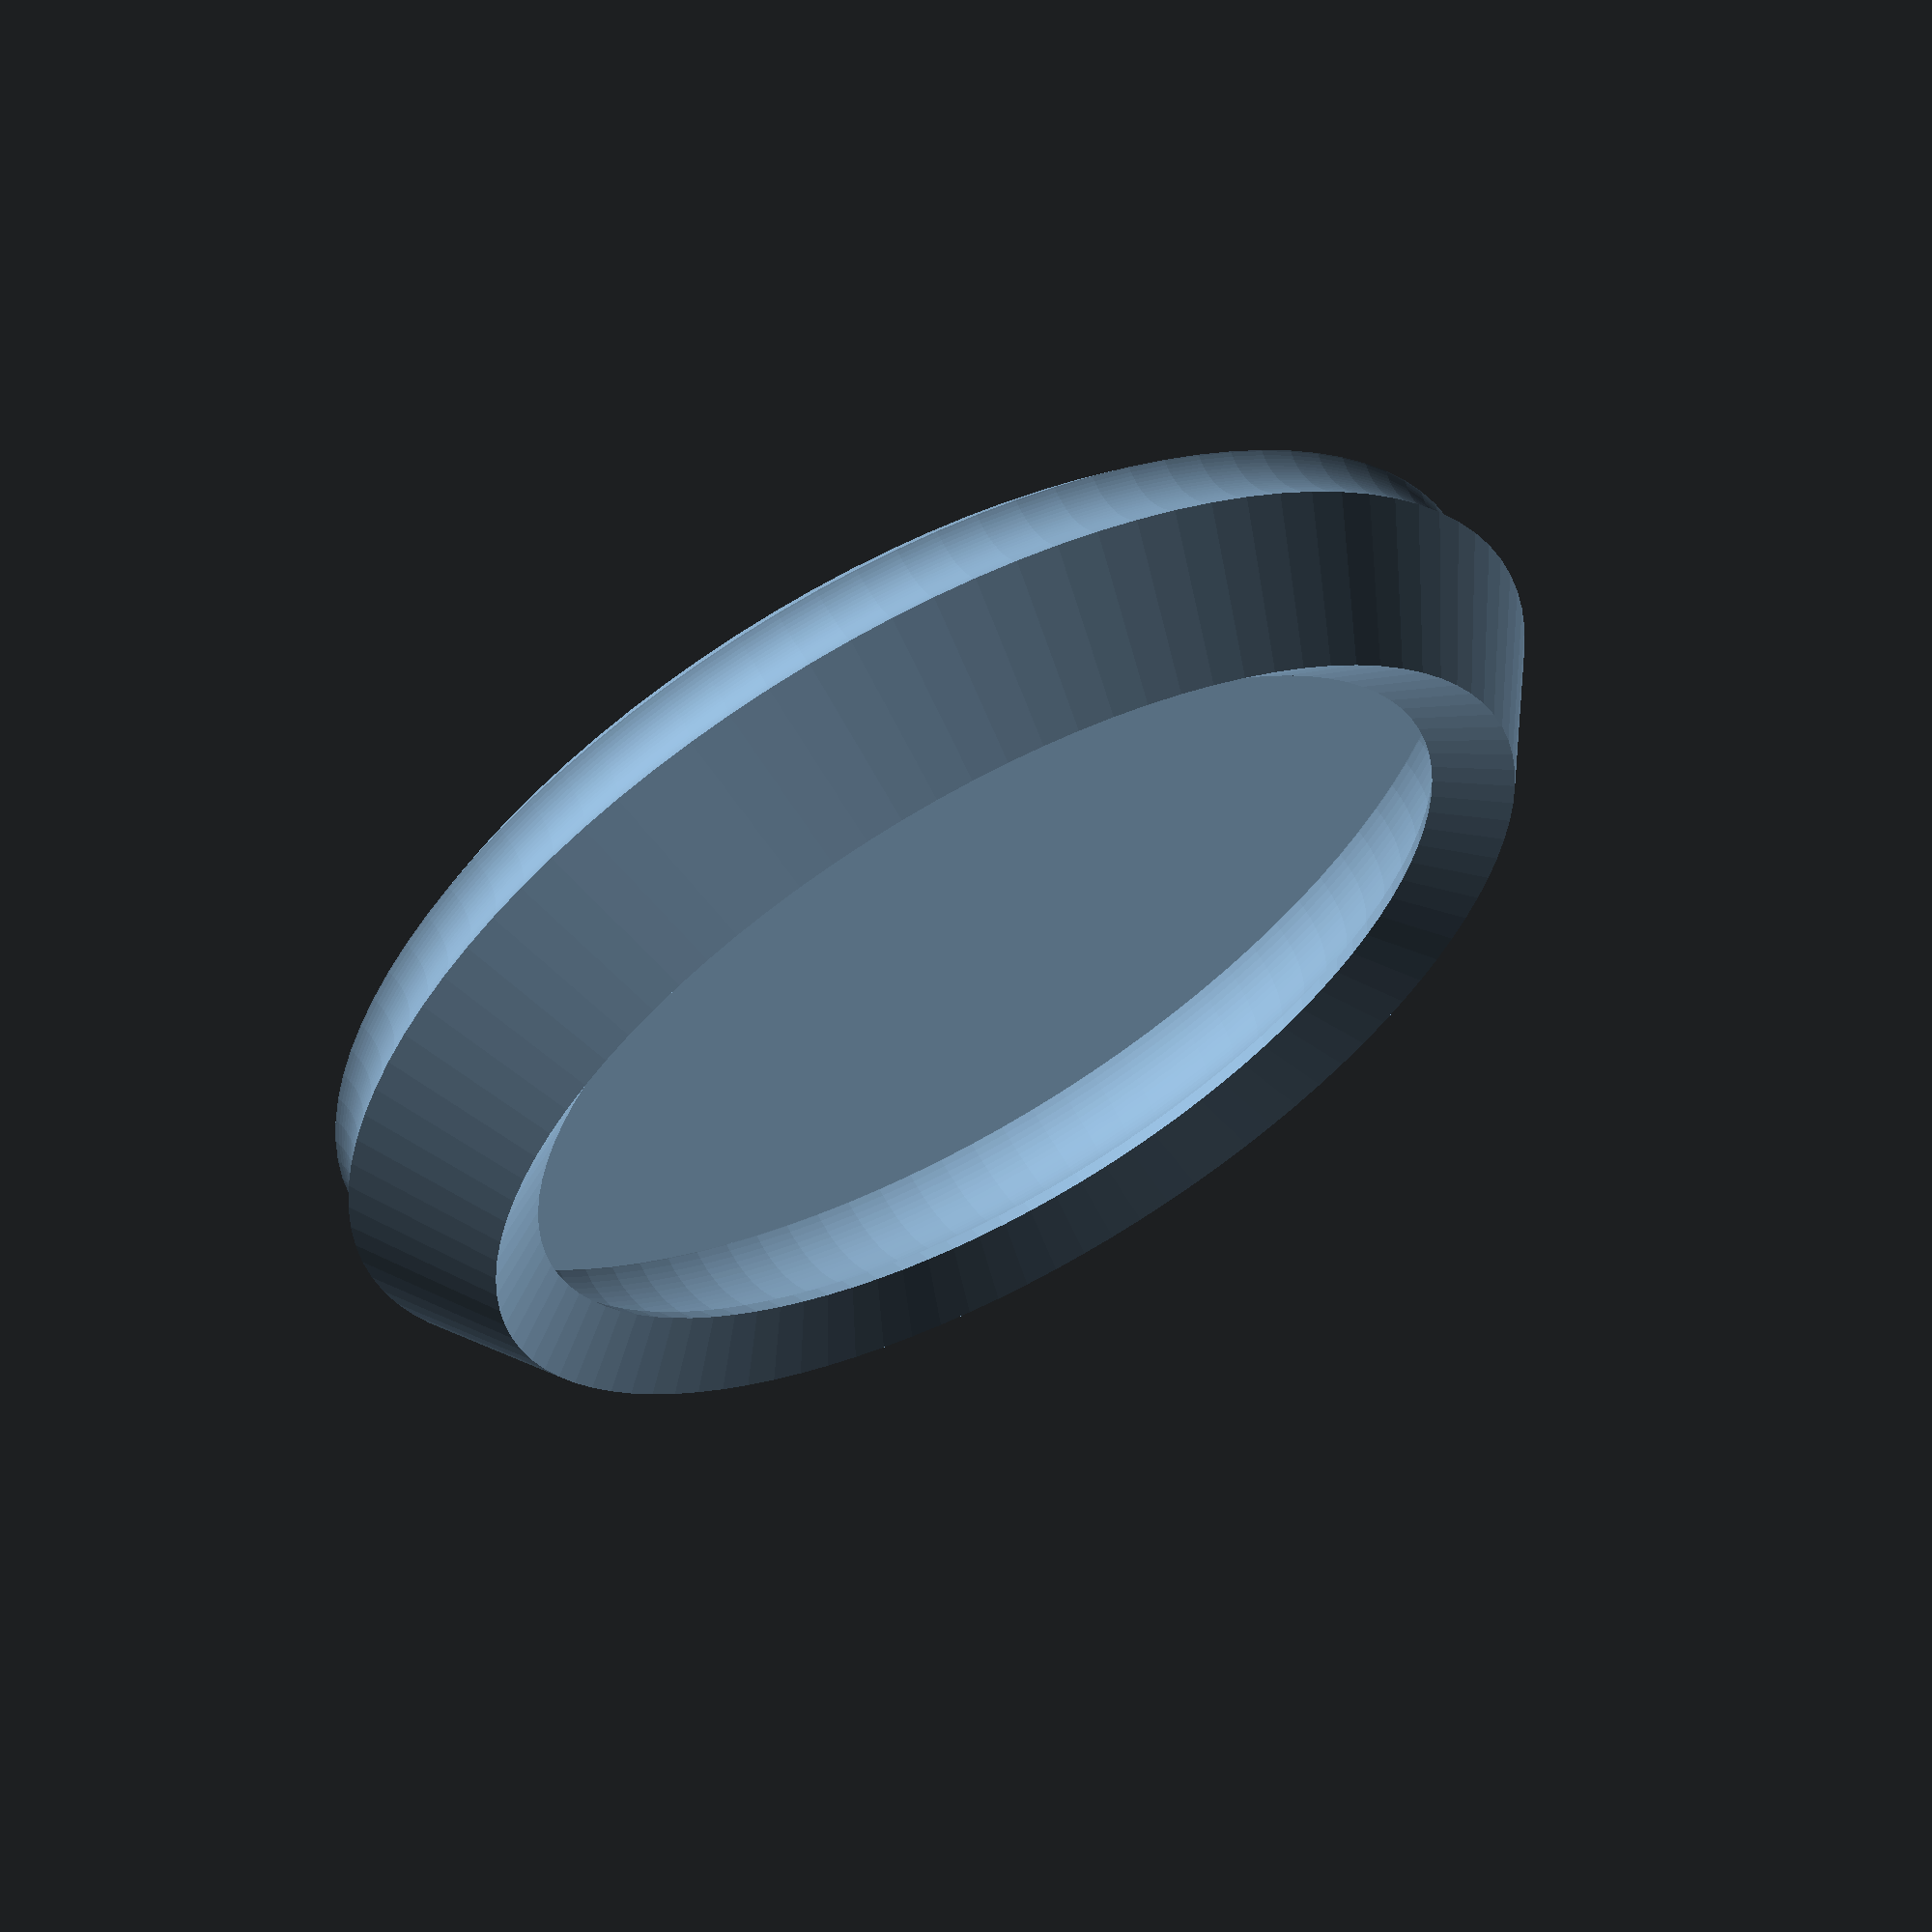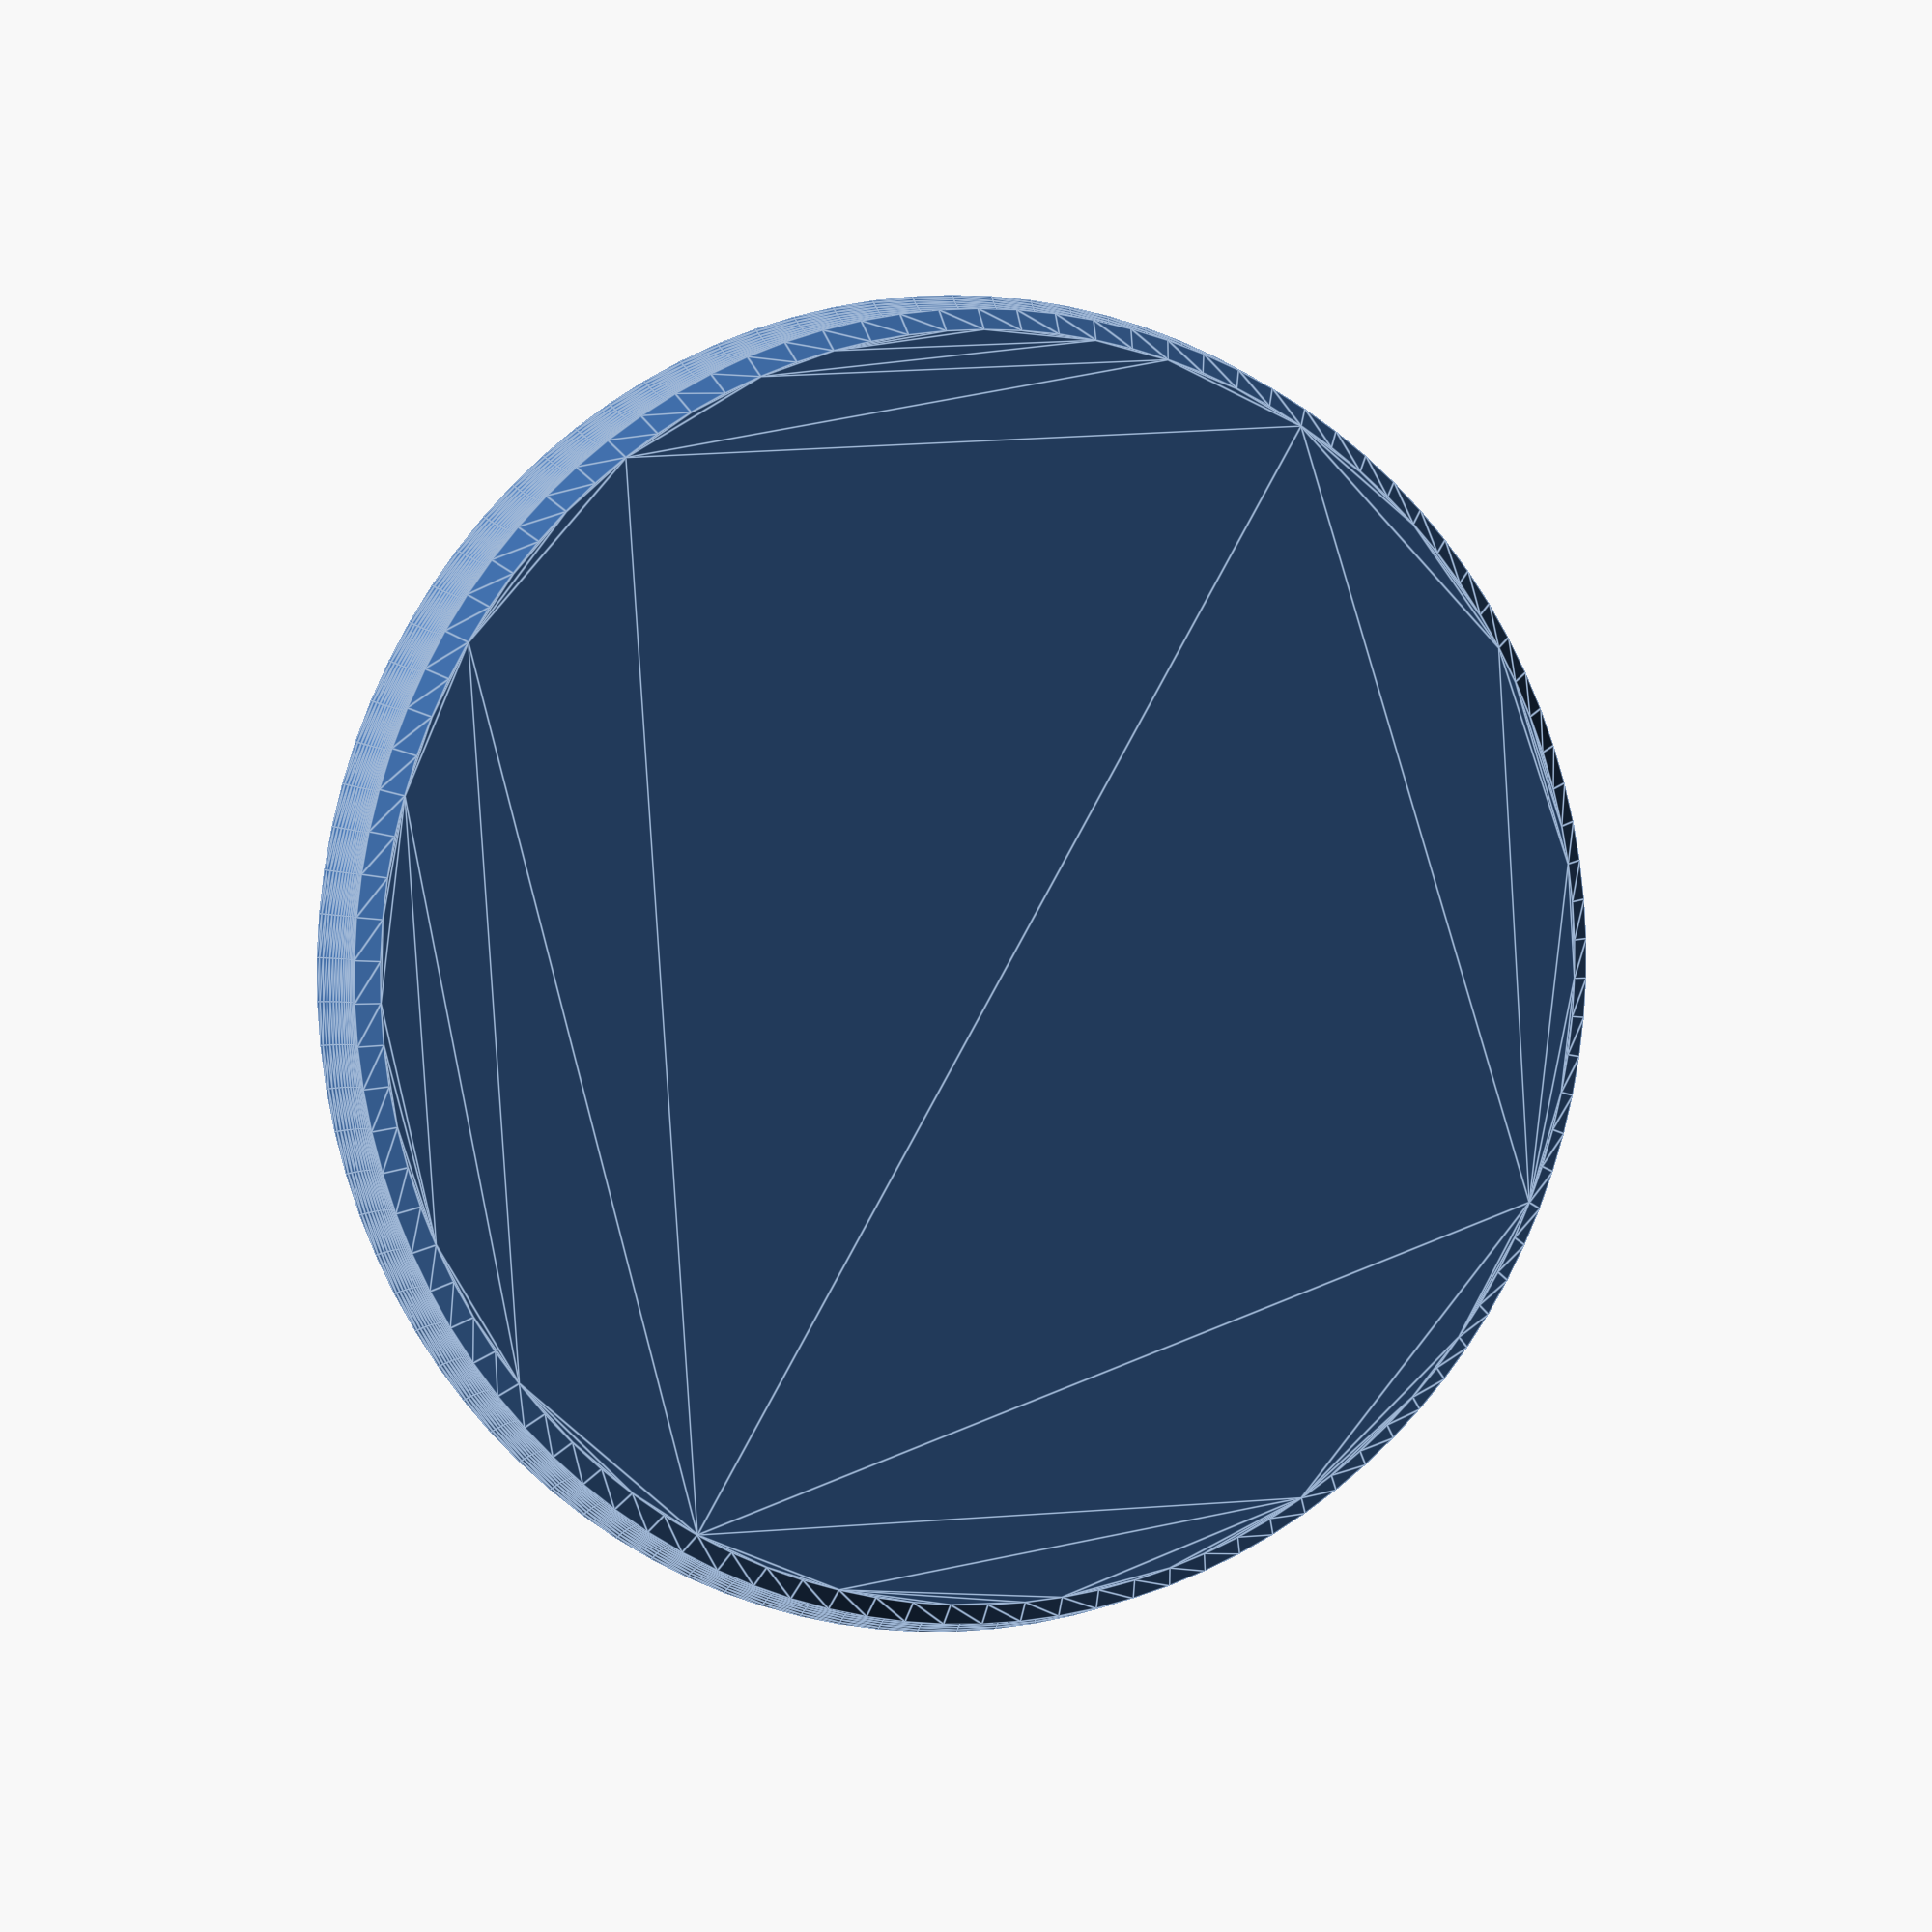
<openscad>
$fn = 100;
COIN_DIA = 50;

//translate([0,0,-(COIN_DIA/25/2)])
union(){
rotate_extrude()
translate([COIN_DIA/2, 0, 0]) {
    rotate([0, 0, -20]) {
        difference() {
                rotate([0,0,55])
                square([COIN_DIA/15,COIN_DIA/6]);
                translate([-(COIN_DIA/10),-COIN_DIA/90,0])
                circle(COIN_DIA/10);
                translate([(COIN_DIA/20),COIN_DIA/20,0])
                circle(COIN_DIA/20);
        }
    }
}

linear_extrude(COIN_DIA/70)
difference() {
    circle(COIN_DIA/2);
}

}
</openscad>
<views>
elev=118.3 azim=160.3 roll=208.6 proj=p view=solid
elev=177.6 azim=48.8 roll=20.4 proj=p view=edges
</views>
